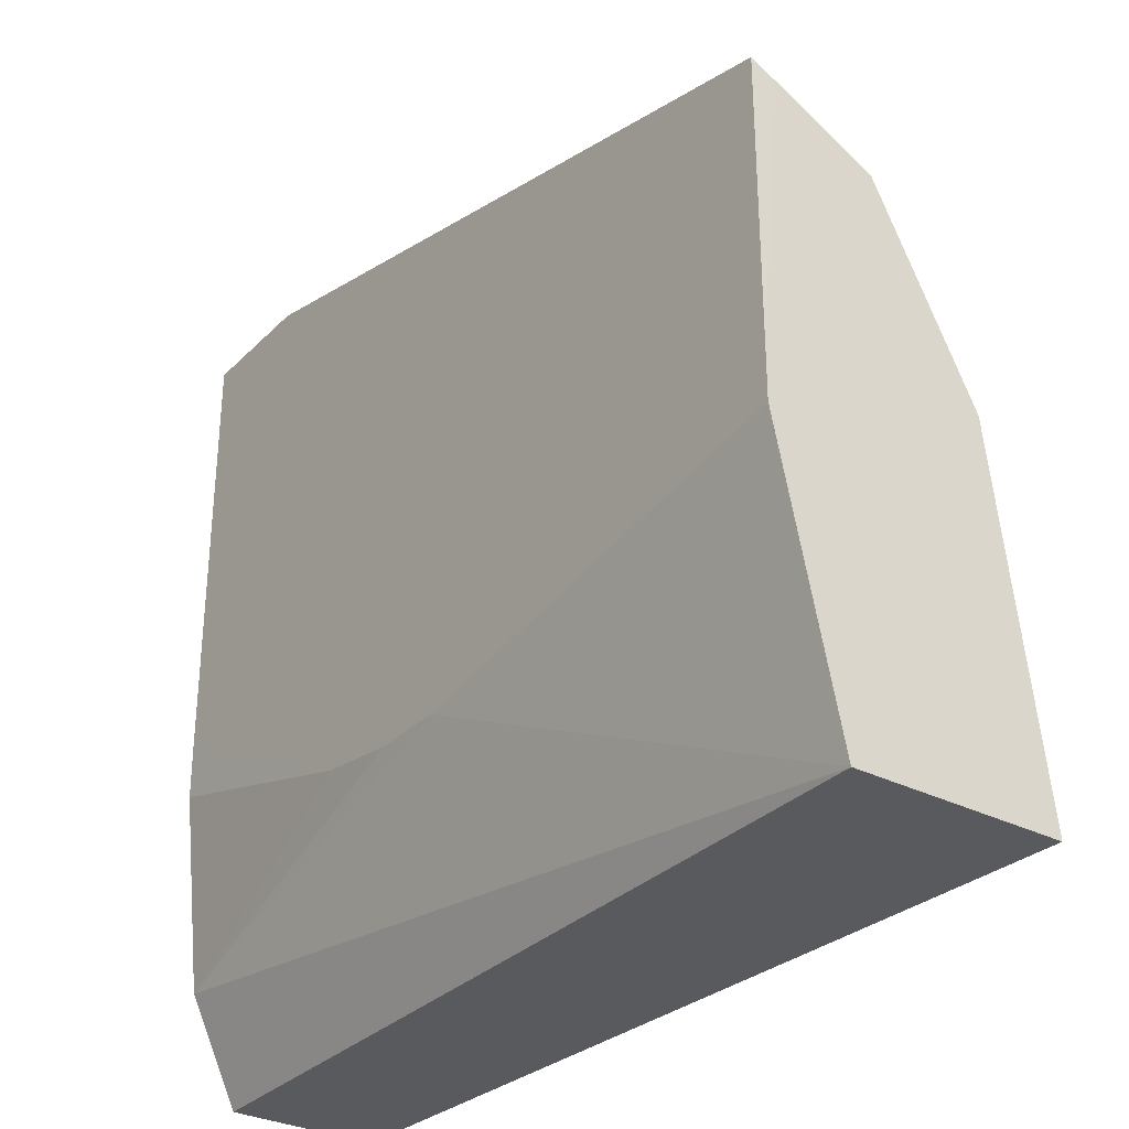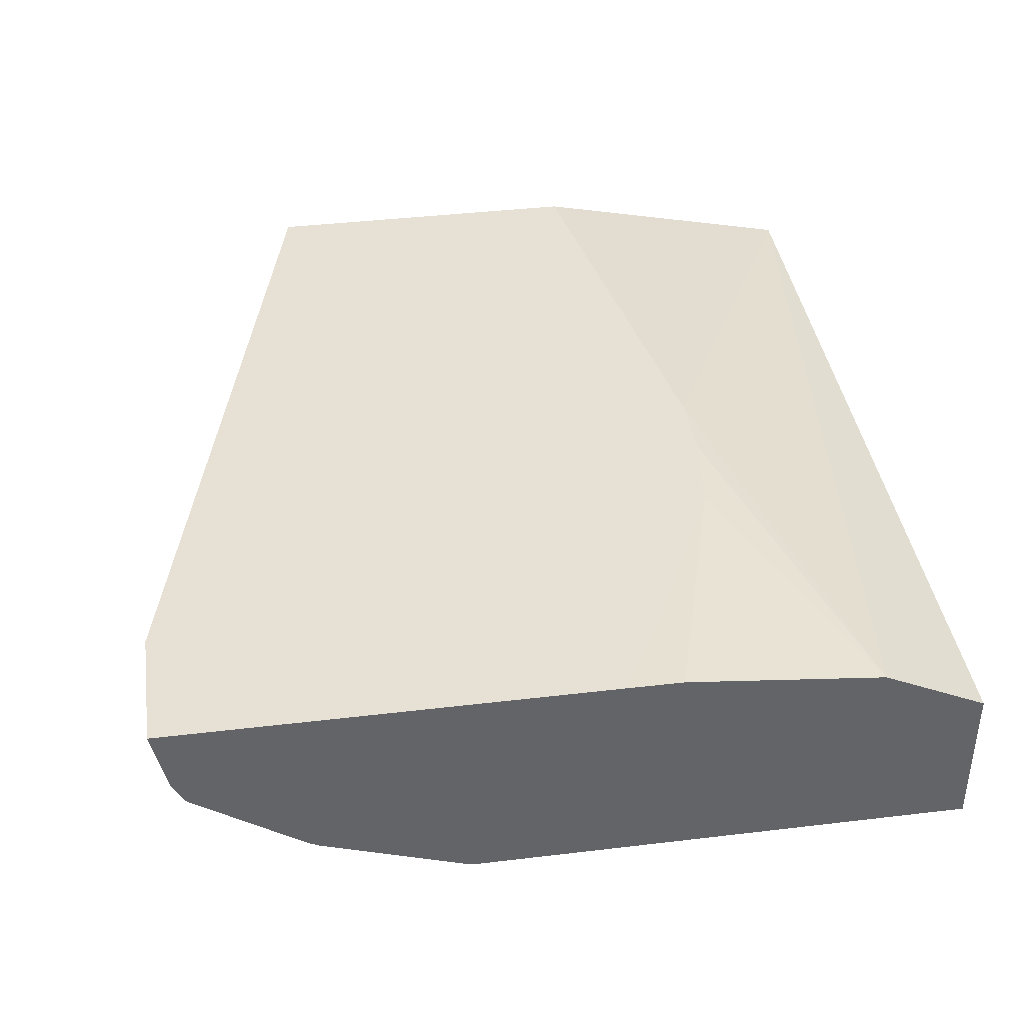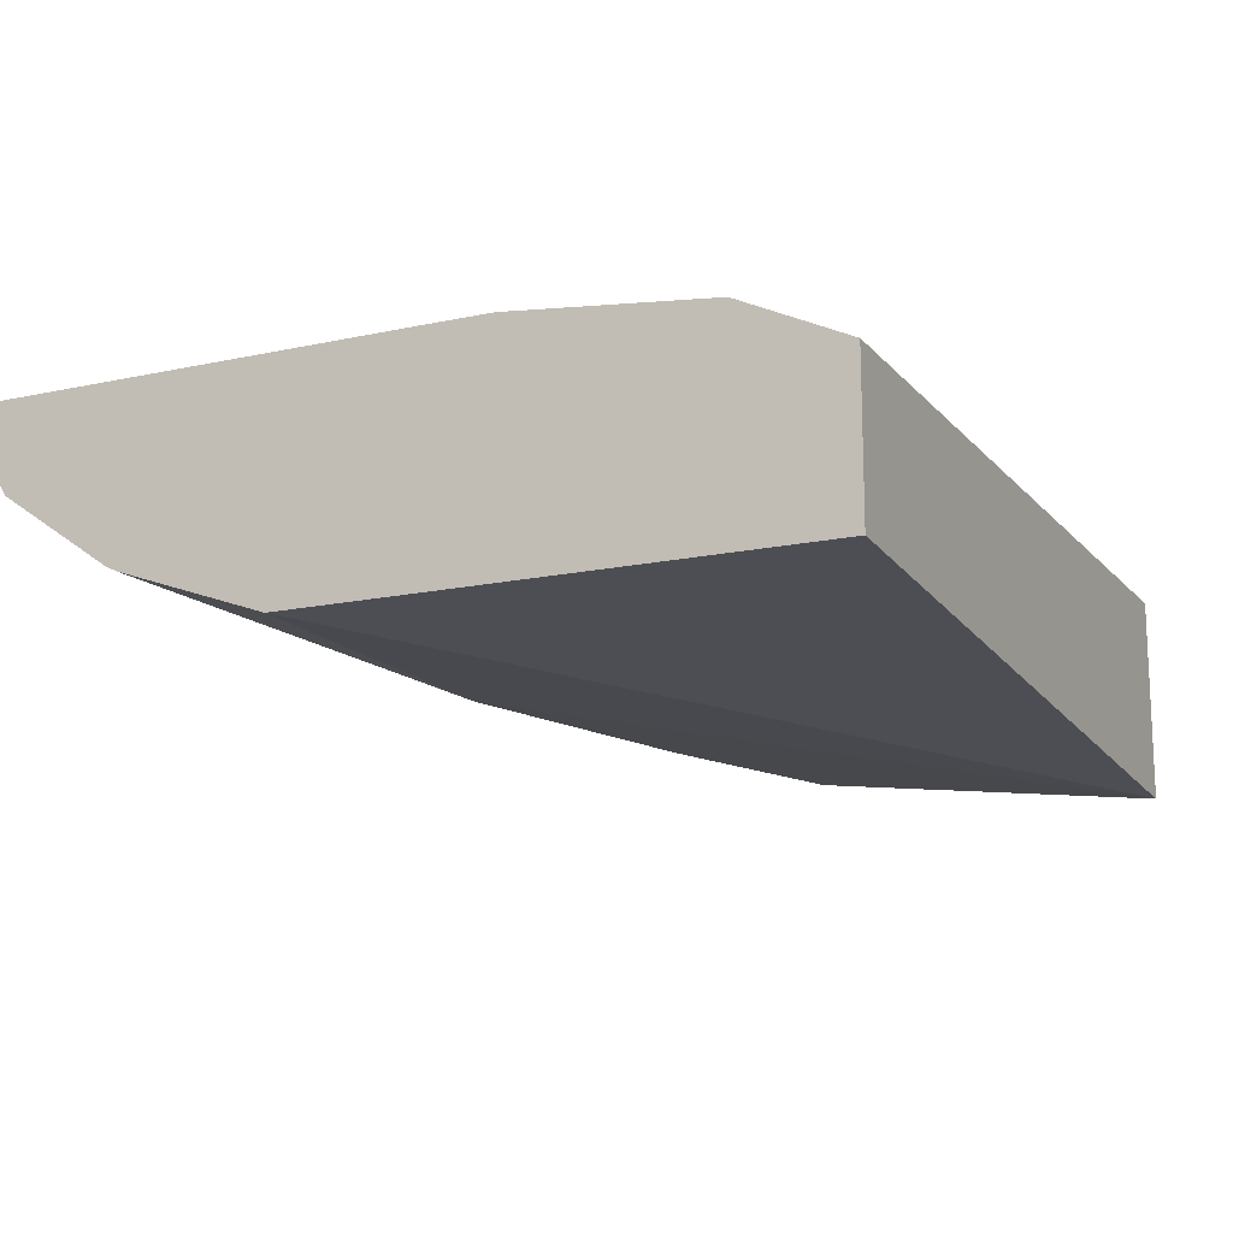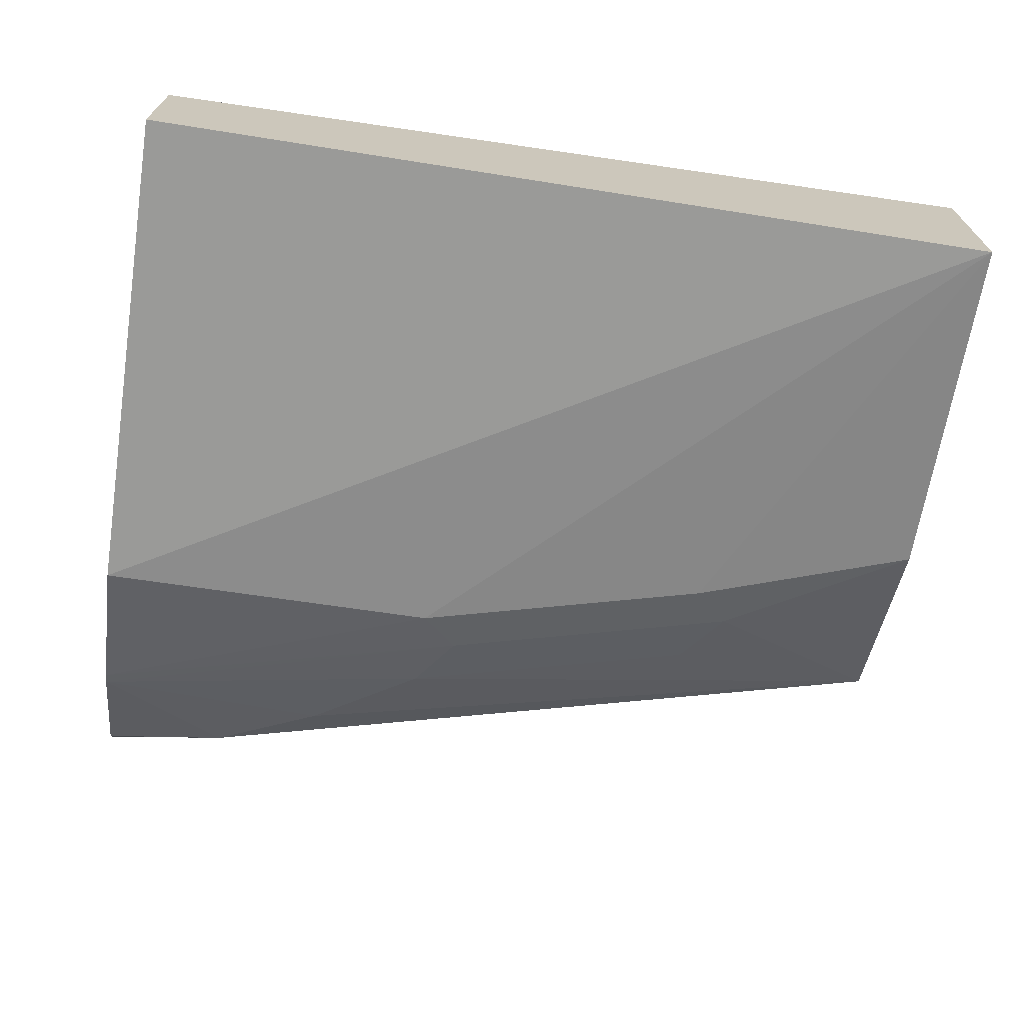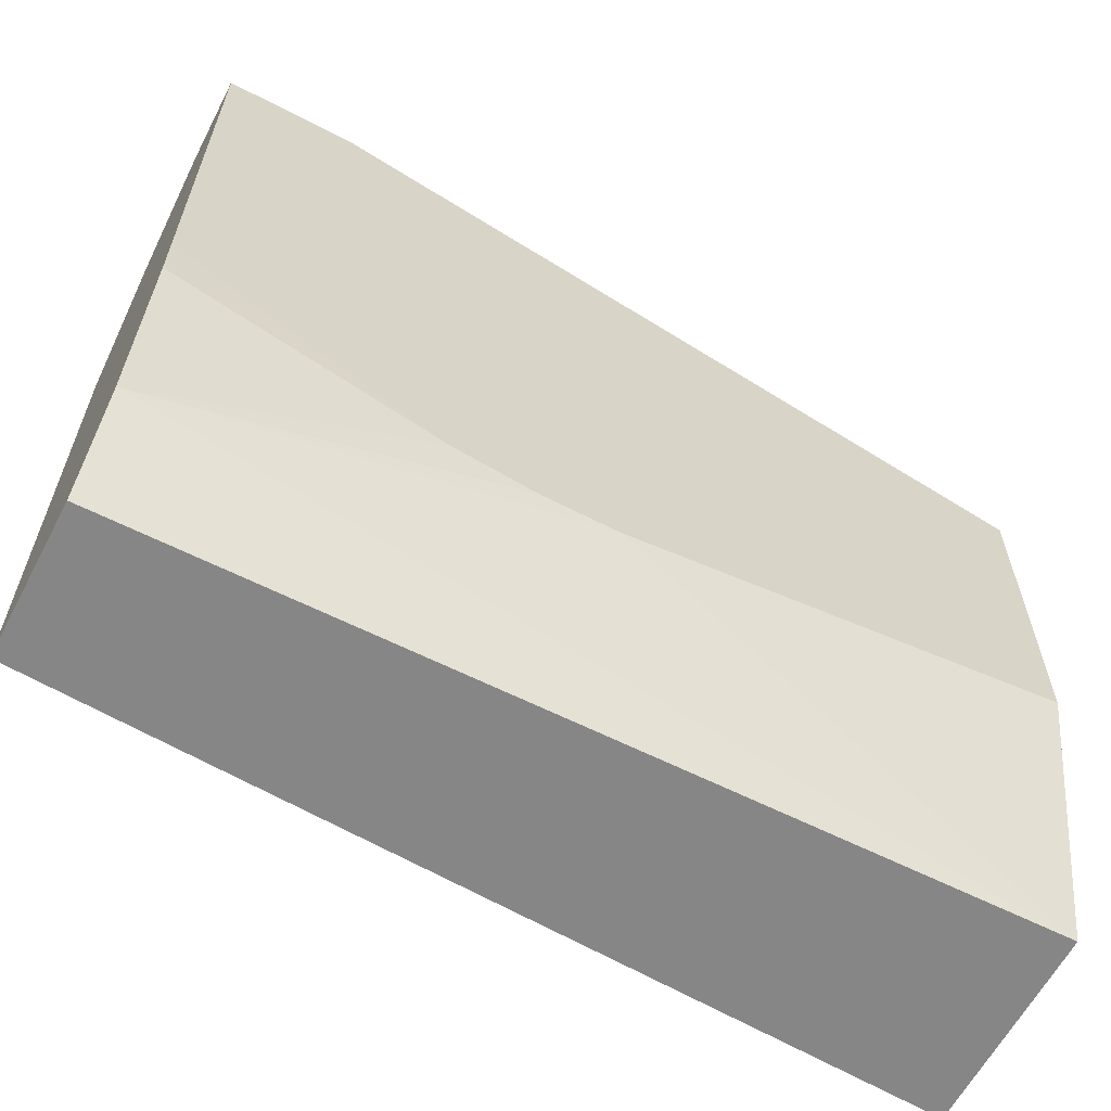
<metadata>
{"format":"obj","ext":"obj","renderer":"f3d","projection":"perspective","resolution":1024,"background":"white","views":[{"elev":-31.1,"azim":53.8,"up":"+Y"},{"elev":39.2,"azim":-98.5,"up":"+Z"},{"elev":-14.8,"azim":-64.8,"up":"+Z"},{"elev":-69.2,"azim":-8.4,"up":"+Z"},{"elev":-62.2,"azim":-27.8,"up":"+Y"}]}
</metadata>
<code>
v -0.1914 0.2437 -0.05216
v -0.1914 0.2437 -0.05222
v -0.2223 0.2403 -0.06735
v -0.2222 0.2437 -0.05216
v -0.01741 0.2002 -0.05216
v -0.01737 0.1972 -0.05803
v -0.1798 0.2379 -0.05802
v -0.1914 0.2379 -0.06382
v -0.2223 0.239 -0.06999
v -0.2223 0.2437 -0.05222
v -0.2223 0.2435 -0.05216
v -0.01737 0.1306 -0.05216
v -0.01737 0.1915 -0.06962
v -0.1914 0.2321 -0.07543
v -0.2223 0.2373 -0.07279
v -0.2223 0.1394 -0.05216
v -0.01737 0.1212 -0.05216
v -0.01737 0.1856 -0.08122
v -0.1653 0.2176 -0.08267
v -0.2223 0.2115 -0.09074
v -0.2223 0.1258 -0.05222
v -0.2018 0.1276 -0.05216
v -0.01737 0.05471 -0.0663
v -0.1218 0.1045 -0.05216
v -0.01737 0.1392 -0.1044
v -0.06092 0.1653 -0.1001
v -0.05222 0.174 -0.09355
v -0.06963 0.1798 -0.09282
v -0.1392 0.1972 -0.09282
v -0.2223 0.2088 -0.09207
v -0.1305 0.1827 -0.1001
v -0.2223 0.07918 -0.05727
v -0.1593 0.1072 -0.05216
v -0.1792 0.1167 -0.05216
v -0.01737 0.05471 -0.1147
v -0.2223 0.05471 -0.06907
v -0.1392 0.1044 -0.05216
v -0.06963 0.1566 -0.1044
v -0.1392 0.174 -0.1044
v -0.2223 0.174 -0.1044
v -0.01741 0.05471 -0.1147
v -0.2223 0.05471 -0.1044
f 21 33 34
f 18 28 29
f 21 32 33
f 20 31 30
f 20 29 31
f 19 29 20
f 18 29 19
f 18 27 28
f 14 20 15
f 18 25 26
f 17 24 23
f 16 21 22
f 14 18 19
f 14 19 20
f 9 14 15
f 8 18 14
f 21 34 22
f 18 26 27
f 23 24 32
f 26 29 28
f 23 36 42
f 40 41 42
f 35 39 38
f 35 40 39
f 35 41 40
f 32 37 33
f 30 39 40
f 30 31 39
f 8 13 18
f 26 31 29
f 26 39 31
f 26 38 39
f 26 28 27
f 25 38 26
f 25 35 38
f 24 37 32
f 23 41 35
f 23 42 41
f 23 32 36
f 8 14 9
f 1 17 12
f 6 13 8
f 2 8 9
f 2 7 8
f 2 6 7
f 2 5 6
f 1 5 2
f 1 12 5
f 1 37 24
f 2 9 3
f 1 33 37
f 1 22 34
f 1 16 22
f 1 11 16
f 1 4 11
f 1 3 4
f 1 2 3
f 6 8 7
f 1 34 33
f 3 9 15
f 1 24 17
f 3 20 30
f 6 18 13
f 3 15 20
f 6 25 18
f 6 35 25
f 6 23 35
f 6 17 23
f 6 12 17
f 4 10 11
f 3 10 4
f 5 12 6
f 3 40 42
f 3 16 11
f 3 21 16
f 3 32 21
f 3 36 32
f 3 42 36
f 3 11 10
f 3 30 40

</code>
